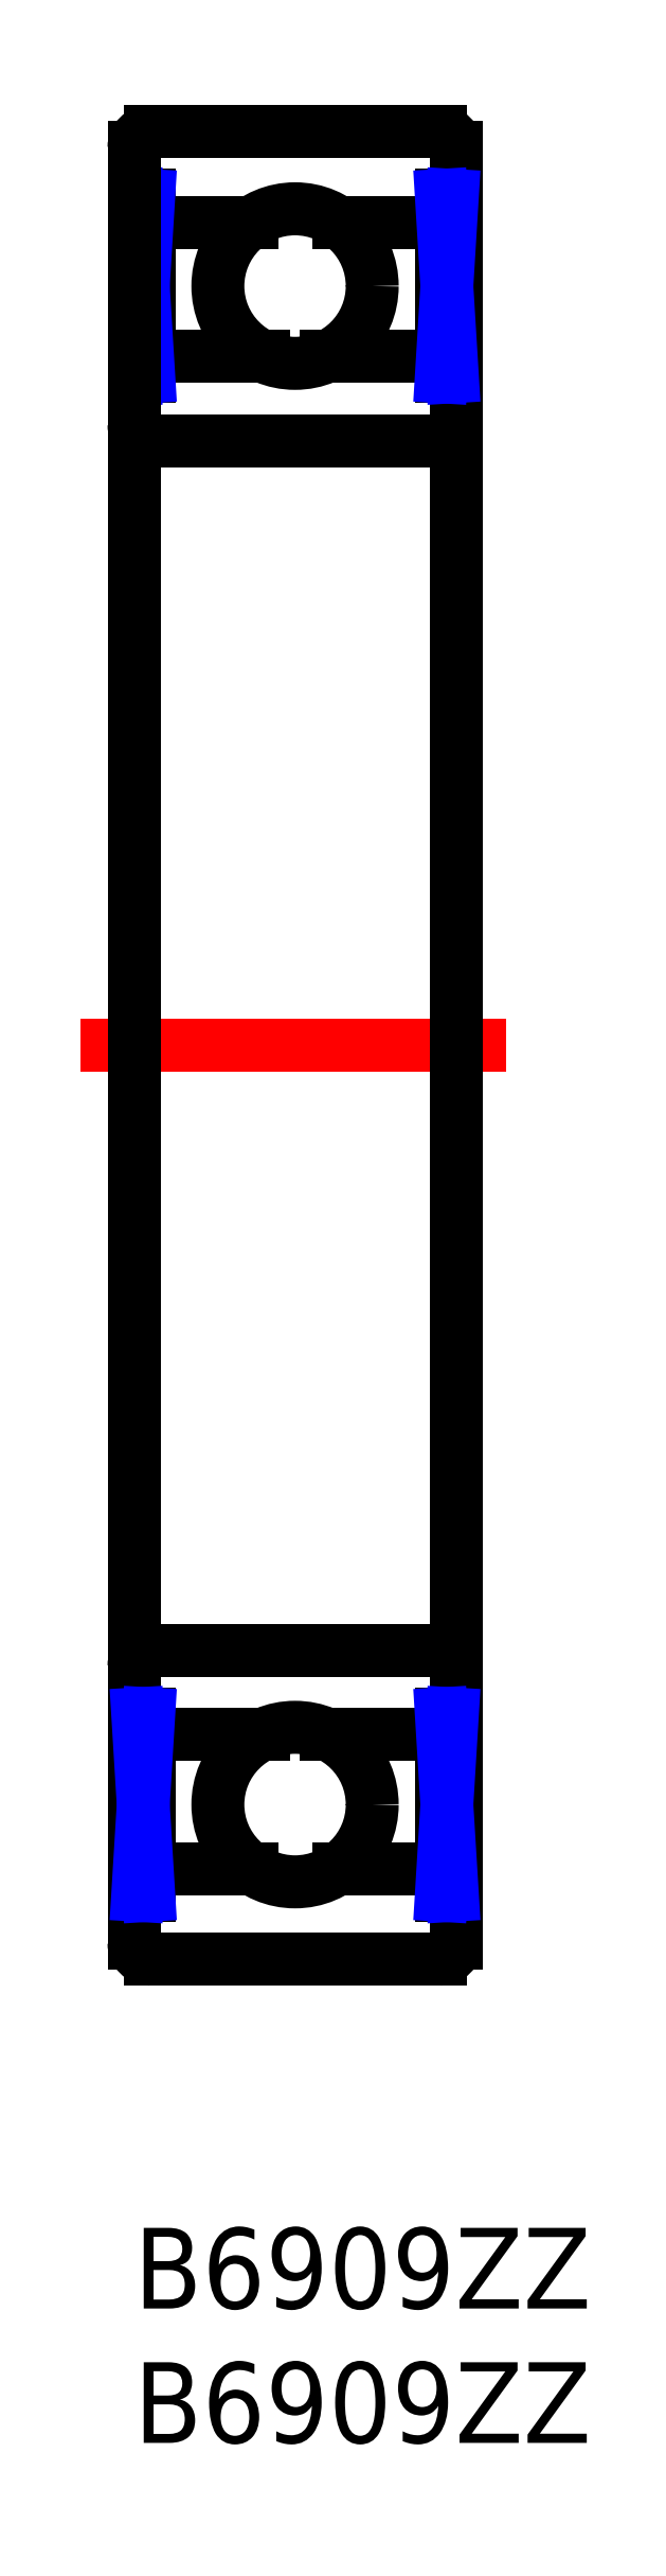
<metadata>
{"format":"dxf","ext":"dxf","renderer":"ezdxf+matplotlib","layout":"modelspace","background":"white","min_lineweight":24,"dpi":150}
</metadata>
<code>
0
SECTION
2
ENTITIES
0
INSERT
8
MSM_CONTINUOUS
2
*U2
10
0
20
0
30
0
0
INSERT
8
MSM_CONTINUOUS
2
*U3
10
0
20
0
30
0
0
LINE
8
MSM_CENTER
10
-2
20
44
30
0
11
14
21
44
31
0
0
LINE
8
MSM_CONTINUOUS
10
11.4
20
78
30
0
11
0.6
21
78
31
0
0
LINE
8
MSM_CONTINUOUS
10
0.552
20
74.63
30
0
11
4.38
21
74.63
31
0
0
ARC
8
MSM_CONTINUOUS
10
0.6
20
77.4
30
0
40
0.6
50
90
51
180
0
ARC
8
MSM_CONTINUOUS
10
11.4
20
77.4
30
0
40
0.6
50
0
51
90
0
LINE
8
MSM_CONTINUOUS
10
0.6
20
66.5
30
0
11
11.4
21
66.5
31
0
0
ARC
8
MSM_CONTINUOUS
10
0.6
20
67.1
30
0
40
0.6
50
180
51
270
0
ARC
8
MSM_CONTINUOUS
10
11.4
20
67.1
30
0
40
0.6
50
270
51
0
0
LINE
8
MSM_CONTINUOUS
10
4.827
20
69.63
30
0
11
0.552
21
69.63
31
0
0
LINE
8
MSM_CONTINUOUS
10
0.552
20
75.63
30
0
11
0.552
21
68.88
31
0
0
LINE
8
MSM_CONTINUOUS
10
0.552
20
75.63
30
0
11
-1.43e-14
21
75.63
31
0
0
LINE
8
MSM_CONTINUOUS
10
-1.43e-14
20
68.88
30
0
11
0.552
21
68.88
31
0
0
LINE
8
MSM_CONTINUOUS
10
0.138
20
68.88
30
0
11
0.138
21
75.63
31
0
0
LINE
8
MSM_NARROW
10
0.138
20
75.63
30
0
11
0.552
21
68.88
31
0
0
LINE
8
MSM_NARROW
10
0.552
20
75.63
30
0
11
0.138
21
68.88
31
0
0
LINE
8
MSM_CONTINUOUS
10
11.4
20
10
30
0
11
0.6
21
10
31
0
0
ARC
8
MSM_CONTINUOUS
10
0.6
20
10.6
30
0
40
0.6
50
180
51
270
0
ARC
8
MSM_CONTINUOUS
10
11.4
20
10.6
30
0
40
0.6
50
270
51
0
0
LINE
8
MSM_CONTINUOUS
10
0.6
20
21.5
30
0
11
11.4
21
21.5
31
0
0
ARC
8
MSM_CONTINUOUS
10
0.6
20
20.9
30
0
40
0.6
50
90
51
180
0
ARC
8
MSM_CONTINUOUS
10
11.4
20
20.9
30
0
40
0.6
50
0
51
90
0
LINE
8
MSM_CONTINUOUS
10
0
20
10.6
30
0
11
0
21
77.4
31
0
0
LINE
8
MSM_CONTINUOUS
10
12
20
10.6
30
0
11
12
21
77.4
31
0
0
CIRCLE
8
MSM_CONTINUOUS
10
6
20
72.25
30
0
40
2.875
0
LINE
8
MSM_CONTINUOUS
10
11.45
20
74.63
30
0
11
7.62
21
74.63
31
0
0
LINE
8
MSM_CONTINUOUS
10
7.173
20
69.63
30
0
11
11.45
21
69.63
31
0
0
LINE
8
MSM_CONTINUOUS
10
11.45
20
75.63
30
0
11
11.45
21
68.88
31
0
0
LINE
8
MSM_CONTINUOUS
10
11.45
20
75.63
30
0
11
12
21
75.63
31
0
0
LINE
8
MSM_CONTINUOUS
10
12
20
68.88
30
0
11
11.45
21
68.88
31
0
0
LINE
8
MSM_CONTINUOUS
10
11.86
20
68.88
30
0
11
11.86
21
75.63
31
0
0
LINE
8
MSM_NARROW
10
11.86
20
75.63
30
0
11
11.45
21
68.88
31
0
0
LINE
8
MSM_NARROW
10
11.45
20
75.63
30
0
11
11.86
21
68.88
31
0
0
LINE
8
MSM_CONTINUOUS
10
0.552
20
13.38
30
0
11
4.38
21
13.38
31
0
0
LINE
8
MSM_CONTINUOUS
10
4.827
20
18.38
30
0
11
0.552
21
18.38
31
0
0
LINE
8
MSM_CONTINUOUS
10
0.552
20
12.38
30
0
11
0.552
21
19.13
31
0
0
LINE
8
MSM_CONTINUOUS
10
0.552
20
12.38
30
0
11
-1.43e-14
21
12.38
31
0
0
LINE
8
MSM_CONTINUOUS
10
-1.43e-14
20
19.13
30
0
11
0.552
21
19.13
31
0
0
LINE
8
MSM_CONTINUOUS
10
0.138
20
19.13
30
0
11
0.138
21
12.38
31
0
0
LINE
8
MSM_NARROW
10
0.138
20
12.38
30
0
11
0.552
21
19.13
31
0
0
LINE
8
MSM_NARROW
10
0.552
20
12.38
30
0
11
0.138
21
19.13
31
0
0
CIRCLE
8
MSM_CONTINUOUS
10
6
20
15.75
30
0
40
2.875
0
LINE
8
MSM_CONTINUOUS
10
11.45
20
13.38
30
0
11
7.62
21
13.38
31
0
0
LINE
8
MSM_CONTINUOUS
10
7.173
20
18.38
30
0
11
11.45
21
18.38
31
0
0
LINE
8
MSM_CONTINUOUS
10
11.45
20
12.38
30
0
11
11.45
21
19.13
31
0
0
LINE
8
MSM_CONTINUOUS
10
11.45
20
12.38
30
0
11
12
21
12.38
31
0
0
LINE
8
MSM_CONTINUOUS
10
12
20
19.13
30
0
11
11.45
21
19.13
31
0
0
LINE
8
MSM_CONTINUOUS
10
11.86
20
19.13
30
0
11
11.86
21
12.38
31
0
0
LINE
8
MSM_NARROW
10
11.86
20
12.38
30
0
11
11.45
21
19.13
31
0
0
LINE
8
MSM_NARROW
10
11.45
20
12.38
30
0
11
11.86
21
19.13
31
0
0
ENDSEC
0
EOF

</code>
